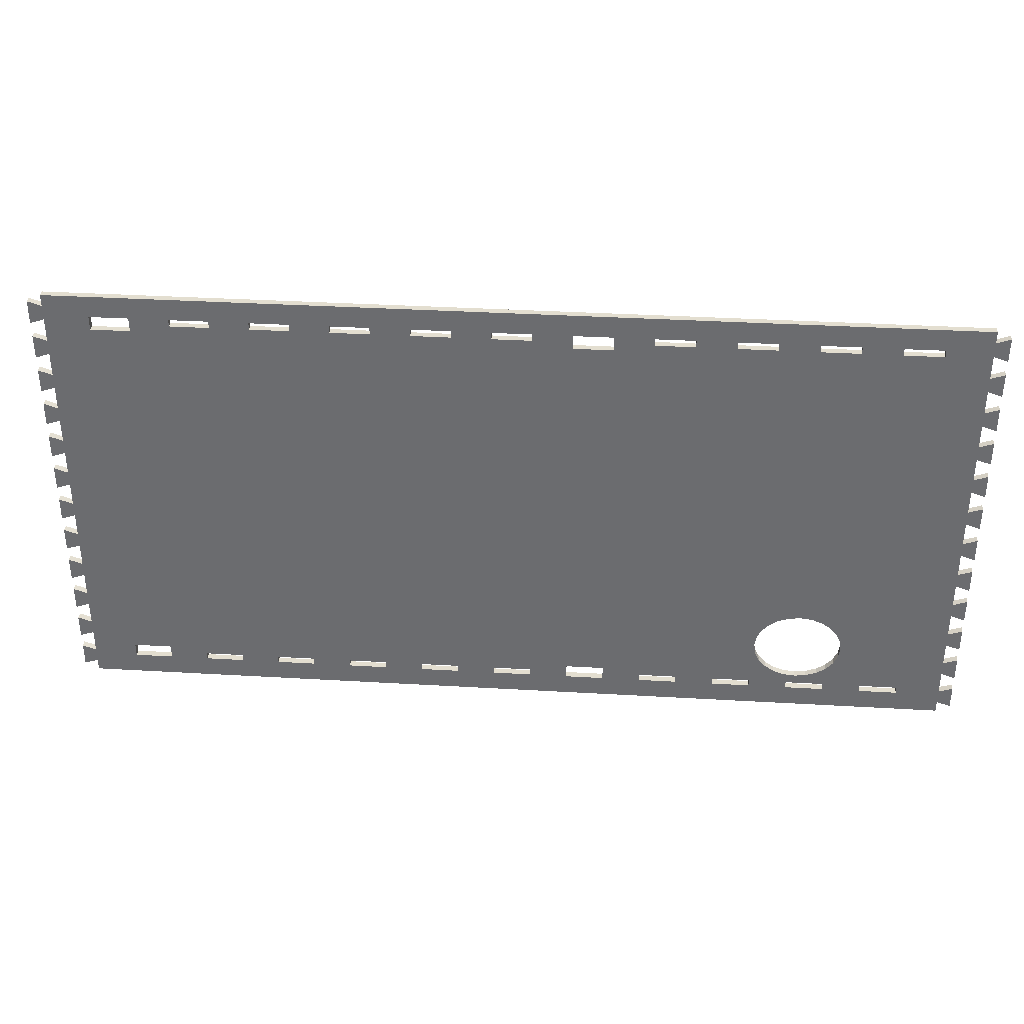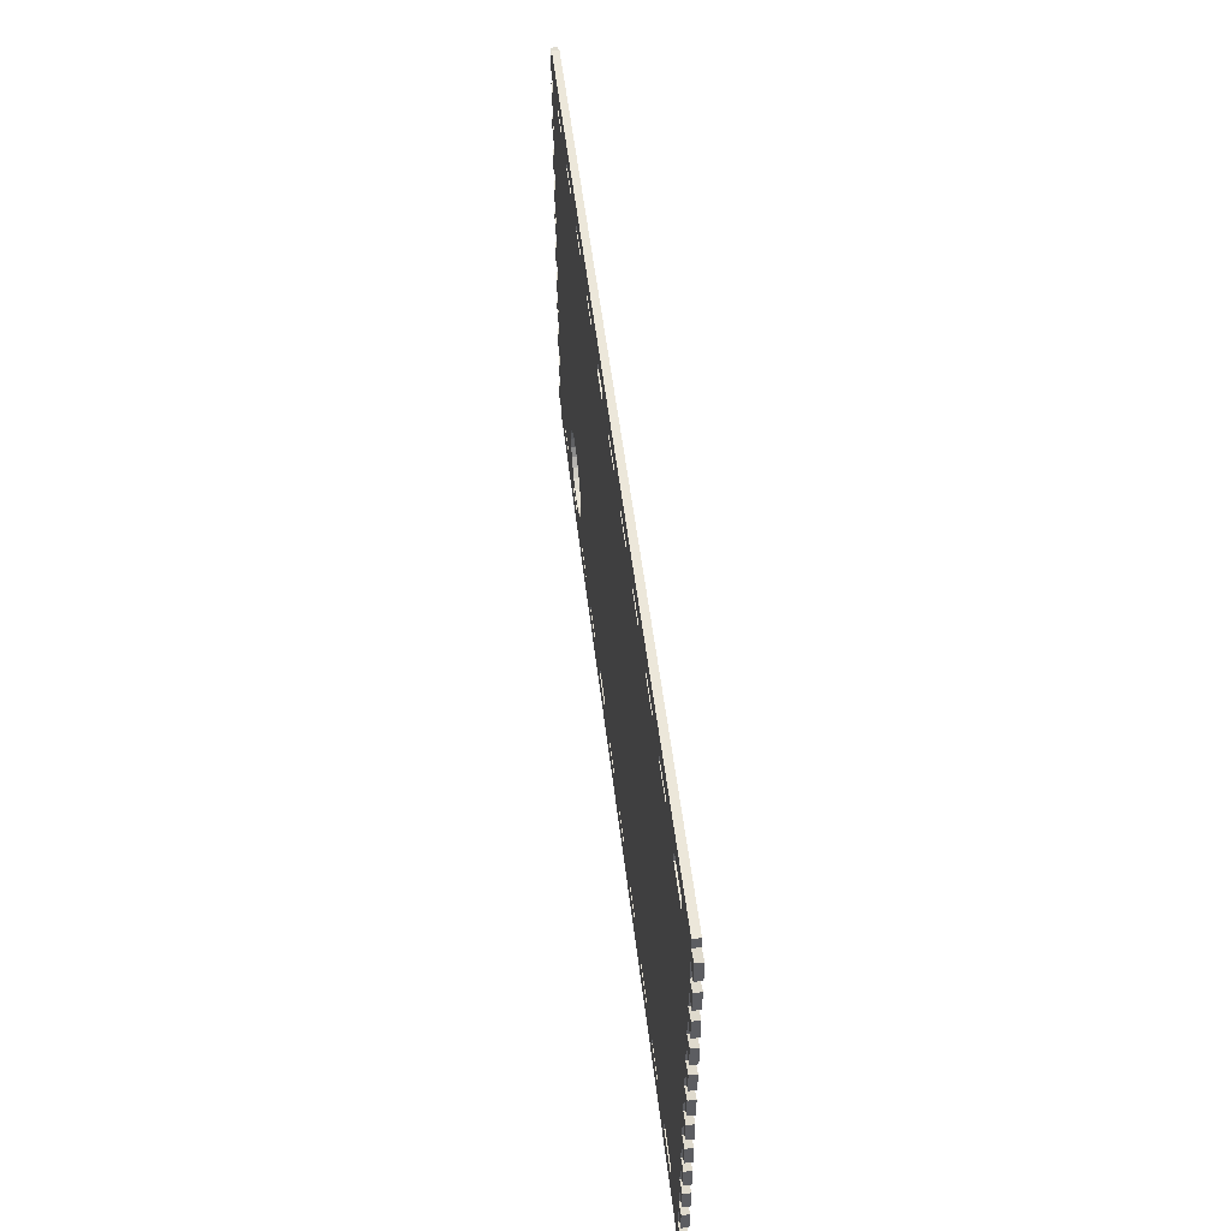
<metadata>
{"format":"obj","ext":"obj","renderer":"f3d","projection":"perspective","resolution":1024,"background":"white","views":[{"elev":35.8,"azim":4.4,"up":"+Y"},{"elev":51.9,"azim":-96.7,"up":"+Y"}]}
</metadata>
<code>
g whalm1 IRP-06
v 0 0 0
v 0 0 0.018
v -0.036 -0.012 0
v -0.036 -0.012 0.018
v -0.036 0.05 0
v -0.036 0.05 0.018
v 0 0.038 0
v 0 0.038 0.018
v 0 0.1 0
v 0 0.1 0.018
v -0.036 0.088 0
v -0.036 0.088 0.018
v -0.036 0.15 0
v -0.036 0.15 0.018
v 0 0.138 0
v 0 0.138 0.018
v 0 0.169 0
v 0 0.169 0.018
v 2.328 0.169 0
v 2.328 0.169 0.018
v 2.328 0.138 0
v 2.328 0.138 0.018
v 2.364 0.15 0
v 2.364 0.15 0.018
v 2.364 0.088 0
v 2.364 0.088 0.018
v 2.328 0.1 0
v 2.328 0.1 0.018
v 2.328 0.038 0
v 2.328 0.038 0.018
v 2.364 0.05 0
v 2.364 0.05 0.018
v 2.364 -0.012 0
v 2.364 -0.012 0.018
v 2.328 0 0
v 2.328 0 0.018
v 2.328 -0.062 0
v 2.328 -0.062 0.018
v 2.364 -0.05 0
v 2.364 -0.05 0.018
v 2.364 -0.112 0
v 2.364 -0.112 0.018
v 2.328 -0.1 0
v 2.328 -0.1 0.018
v 2.328 -0.162 0
v 2.328 -0.162 0.018
v 2.364 -0.15 0
v 2.364 -0.15 0.018
v 2.364 -0.212 0
v 2.364 -0.212 0.018
v 2.328 -0.2 0
v 2.328 -0.2 0.018
v 2.328 -0.262 0
v 2.328 -0.262 0.018
v 2.364 -0.25 0
v 2.364 -0.25 0.018
v 2.364 -0.312 0
v 2.364 -0.312 0.018
v 2.328 -0.3 0
v 2.328 -0.3 0.018
v 2.328 -0.362 0
v 2.328 -0.362 0.018
v 2.364 -0.35 0
v 2.364 -0.35 0.018
v 2.364 -0.412 0
v 2.364 -0.412 0.018
v 2.328 -0.4 0
v 2.328 -0.4 0.018
v 2.328 -0.462 0
v 2.328 -0.462 0.018
v 2.364 -0.45 0
v 2.364 -0.45 0.018
v 2.364 -0.512 0
v 2.364 -0.512 0.018
v 2.328 -0.5 0
v 2.328 -0.5 0.018
v 2.328 -0.562 0
v 2.328 -0.562 0.018
v 2.364 -0.55 0
v 2.364 -0.55 0.018
v 2.364 -0.612 0
v 2.364 -0.612 0.018
v 2.328 -0.6 0
v 2.328 -0.6 0.018
v 2.328 -0.662 0
v 2.328 -0.662 0.018
v 2.364 -0.65 0
v 2.364 -0.65 0.018
v 2.364 -0.712 0
v 2.364 -0.712 0.018
v 2.328 -0.7 0
v 2.328 -0.7 0.018
v 2.328 -0.762 0
v 2.328 -0.762 0.018
v 2.364 -0.75 0
v 2.364 -0.75 0.018
v 2.364 -0.812 0
v 2.364 -0.812 0.018
v 2.328 -0.8 0
v 2.328 -0.8 0.018
v 2.328 -0.862 0
v 2.328 -0.862 0.018
v 2.364 -0.85 0
v 2.364 -0.85 0.018
v 2.364 -0.912 0
v 2.364 -0.912 0.018
v 2.328 -0.9 0
v 2.328 -0.9 0.018
v 2.328 -0.962 0
v 2.328 -0.962 0.018
v 2.364 -0.95 0
v 2.364 -0.95 0.018
v 2.364 -1.012 0
v 2.364 -1.012 0.018
v 2.328 -1 0
v 2.328 -1 0.018
v 2.328 -1.031 0
v 2.328 -1.031 0.018
v 0 -1.031 0
v 0 -1.031 0.018
v 0 -1 0
v 0 -1 0.018
v -0.036 -1.012 0
v -0.036 -1.012 0.018
v -0.036 -0.95 0
v -0.036 -0.95 0.018
v 0 -0.962 0
v 0 -0.962 0.018
v 0 -0.9 0
v 0 -0.9 0.018
v -0.036 -0.912 0
v -0.036 -0.912 0.018
v -0.036 -0.85 0
v -0.036 -0.85 0.018
v 0 -0.862 0
v 0 -0.862 0.018
v 0 -0.8 0
v 0 -0.8 0.018
v -0.036 -0.812 0
v -0.036 -0.812 0.018
v -0.036 -0.75 0
v -0.036 -0.75 0.018
v 0 -0.762 0
v 0 -0.762 0.018
v 0 -0.7 0
v 0 -0.7 0.018
v -0.036 -0.712 0
v -0.036 -0.712 0.018
v -0.036 -0.65 0
v -0.036 -0.65 0.018
v 0 -0.662 0
v 0 -0.662 0.018
v 0 -0.6 0
v 0 -0.6 0.018
v -0.036 -0.612 0
v -0.036 -0.612 0.018
v -0.036 -0.55 0
v -0.036 -0.55 0.018
v 0 -0.562 0
v 0 -0.562 0.018
v 0 -0.5 0
v 0 -0.5 0.018
v -0.036 -0.512 0
v -0.036 -0.512 0.018
v -0.036 -0.45 0
v -0.036 -0.45 0.018
v 0 -0.462 0
v 0 -0.462 0.018
v 0 -0.4 0
v 0 -0.4 0.018
v -0.036 -0.412 0
v -0.036 -0.412 0.018
v -0.036 -0.35 0
v -0.036 -0.35 0.018
v 0 -0.362 0
v 0 -0.362 0.018
v 0 -0.3 0
v 0 -0.3 0.018
v -0.036 -0.312 0
v -0.036 -0.312 0.018
v -0.036 -0.25 0
v -0.036 -0.25 0.018
v 0 -0.262 0
v 0 -0.262 0.018
v 0 -0.2 0
v 0 -0.2 0.018
v -0.036 -0.212 0
v -0.036 -0.212 0.018
v -0.036 -0.15 0
v -0.036 -0.15 0.018
v 0 -0.162 0
v 0 -0.162 0.018
v 0 -0.1 0
v 0 -0.1 0.018
v -0.036 -0.112 0
v -0.036 -0.112 0.018
v -0.036 -0.05 0
v -0.036 -0.05 0.018
v 0 -0.062 0
v 0 -0.062 0.018
v 0.714 0.112 0
v 0.714 0.112 0.018
v 0.814 0.112 0
v 0.814 0.112 0.018
v 0.814 0.094 0
v 0.814 0.094 0.018
v 0.714 0.094 0
v 0.714 0.094 0.018
v 1.814 0.112 0
v 1.814 0.112 0.018
v 1.714 0.112 0
v 1.714 0.112 0.018
v 1.714 0.094 0
v 1.714 0.094 0.018
v 1.814 0.094 0
v 1.814 0.094 0.018
v 0.914 0.094 0
v 0.914 0.094 0.018
v 1.014 0.094 0
v 1.014 0.094 0.018
v 1.014 0.112 0
v 1.014 0.112 0.018
v 0.914 0.112 0
v 0.914 0.112 0.018
v 2.047 -0.8569 0
v 2.047 -0.8569 0.018
v 2.035 -0.881 0
v 2.035 -0.881 0.018
v 2.017 -0.9017 0
v 2.017 -0.9017 0.018
v 1.993 -0.9176 0
v 1.993 -0.9176 0.018
v 1.965 -0.9276 0
v 1.965 -0.9276 0.018
v 1.935 -0.931 0
v 1.935 -0.931 0.018
v 1.905 -0.9276 0
v 1.905 -0.9276 0.018
v 1.877 -0.9176 0
v 1.877 -0.9176 0.018
v 1.854 -0.9017 0
v 1.854 -0.9017 0.018
v 1.835 -0.881 0
v 1.835 -0.881 0.018
v 1.824 -0.8569 0
v 1.824 -0.8569 0.018
v 1.82 -0.831 0
v 1.82 -0.831 0.018
v 1.824 -0.8051 0
v 1.824 -0.8051 0.018
v 1.835 -0.781 0
v 1.835 -0.781 0.018
v 1.854 -0.7603 0
v 1.854 -0.7603 0.018
v 1.877 -0.7444 0
v 1.877 -0.7444 0.018
v 1.905 -0.7344 0
v 1.905 -0.7344 0.018
v 1.935 -0.731 0
v 1.935 -0.731 0.018
v 1.965 -0.7344 0
v 1.965 -0.7344 0.018
v 1.993 -0.7444 0
v 1.993 -0.7444 0.018
v 2.017 -0.7603 0
v 2.017 -0.7603 0.018
v 2.035 -0.781 0
v 2.035 -0.781 0.018
v 2.047 -0.8051 0
v 2.047 -0.8051 0.018
v 2.051 -0.831 0
v 2.051 -0.831 0.018
v 0.914 -0.956 0
v 0.914 -0.956 0.018
v 0.914 -0.974 0
v 0.914 -0.974 0.018
v 1.014 -0.974 0
v 1.014 -0.974 0.018
v 1.014 -0.956 0
v 1.014 -0.956 0.018
v 0.614 0.094 0
v 0.614 0.094 0.018
v 0.514 0.094 0
v 0.514 0.094 0.018
v 0.514 0.112 0
v 0.514 0.112 0.018
v 0.614 0.112 0
v 0.614 0.112 0.018
v 1.914 -0.974 0
v 1.914 -0.974 0.018
v 2.014 -0.974 0
v 2.014 -0.974 0.018
v 2.014 -0.956 0
v 2.014 -0.956 0.018
v 1.914 -0.956 0
v 1.914 -0.956 0.018
v 1.614 0.112 0
v 1.614 0.112 0.018
v 1.614 0.094 0
v 1.614 0.094 0.018
v 1.514 0.094 0
v 1.514 0.094 0.018
v 1.514 0.112 0
v 1.514 0.112 0.018
v 0.414 0.112 0
v 0.414 0.112 0.018
v 0.414 0.094 0
v 0.414 0.094 0.018
v 0.314 0.094 0
v 0.314 0.094 0.018
v 0.314 0.112 0
v 0.314 0.112 0.018
v 0.714 -0.956 0
v 0.714 -0.956 0.018
v 0.814 -0.956 0
v 0.814 -0.956 0.018
v 0.814 -0.974 0
v 0.814 -0.974 0.018
v 0.714 -0.974 0
v 0.714 -0.974 0.018
v 1.314 -0.974 0
v 1.314 -0.974 0.018
v 1.314 -0.938 0
v 1.314 -0.938 0.018
v 1.414 -0.938 0
v 1.414 -0.938 0.018
v 1.414 -0.974 0
v 1.414 -0.974 0.018
v 1.514 -0.974 0
v 1.514 -0.974 0.018
v 1.614 -0.974 0
v 1.614 -0.974 0.018
v 1.614 -0.956 0
v 1.614 -0.956 0.018
v 1.514 -0.956 0
v 1.514 -0.956 0.018
v 1.414 0.112 0
v 1.414 0.112 0.018
v 1.414 0.076 0
v 1.414 0.076 0.018
v 1.314 0.076 0
v 1.314 0.076 0.018
v 1.314 0.112 0
v 1.314 0.112 0.018
v 1.214 0.112 0
v 1.214 0.112 0.018
v 1.114 0.112 0
v 1.114 0.112 0.018
v 1.114 0.094 0
v 1.114 0.094 0.018
v 1.214 0.094 0
v 1.214 0.094 0.018
v 1.714 -0.974 0
v 1.714 -0.974 0.018
v 1.814 -0.974 0
v 1.814 -0.974 0.018
v 1.814 -0.956 0
v 1.814 -0.956 0.018
v 1.714 -0.956 0
v 1.714 -0.956 0.018
v 0.414 -0.956 0
v 0.414 -0.956 0.018
v 0.414 -0.974 0
v 0.414 -0.974 0.018
v 0.314 -0.974 0
v 0.314 -0.974 0.018
v 0.314 -0.956 0
v 0.314 -0.956 0.018
v 0.514 -0.974 0
v 0.514 -0.974 0.018
v 0.614 -0.974 0
v 0.614 -0.974 0.018
v 0.614 -0.956 0
v 0.614 -0.956 0.018
v 0.514 -0.956 0
v 0.514 -0.956 0.018
v 2.214 -0.956 0
v 2.214 -0.956 0.018
v 2.214 -0.974 0
v 2.214 -0.974 0.018
v 2.114 -0.974 0
v 2.114 -0.974 0.018
v 2.114 -0.956 0
v 2.114 -0.956 0.018
v 1.914 0.112 0
v 1.914 0.112 0.018
v 2.014 0.112 0
v 2.014 0.112 0.018
v 2.014 0.094 0
v 2.014 0.094 0.018
v 1.914 0.094 0
v 1.914 0.094 0.018
v 1.214 -0.956 0
v 1.214 -0.956 0.018
v 1.114 -0.956 0
v 1.114 -0.956 0.018
v 1.114 -0.974 0
v 1.114 -0.974 0.018
v 1.214 -0.974 0
v 1.214 -0.974 0.018
v 0.214 -0.938 0
v 0.214 -0.938 0.018
v 0.214 -0.974 0
v 0.214 -0.974 0.018
v 0.114 -0.974 0
v 0.114 -0.974 0.018
v 0.114 -0.938 0
v 0.114 -0.938 0.018
v 0.114 0.076 0
v 0.114 0.076 0.018
v 0.114 0.112 0
v 0.114 0.112 0.018
v 0.214 0.112 0
v 0.214 0.112 0.018
v 0.214 0.076 0
v 0.214 0.076 0.018
v 2.214 0.112 0
v 2.214 0.112 0.018
v 2.214 0.094 0
v 2.214 0.094 0.018
v 2.114 0.094 0
v 2.114 0.094 0.018
v 2.114 0.112 0
v 2.114 0.112 0.018
f 1 3 4 2
f 3 5 6 4
f 5 7 8 6
f 7 9 10 8
f 9 11 12 10
f 11 13 14 12
f 13 15 16 14
f 15 17 18 16
f 17 19 20 18
f 19 21 22 20
f 21 23 24 22
f 23 25 26 24
f 25 27 28 26
f 27 29 30 28
f 29 31 32 30
f 31 33 34 32
f 33 35 36 34
f 35 37 38 36
f 37 39 40 38
f 39 41 42 40
f 41 43 44 42
f 43 45 46 44
f 45 47 48 46
f 47 49 50 48
f 49 51 52 50
f 51 53 54 52
f 53 55 56 54
f 55 57 58 56
f 57 59 60 58
f 59 61 62 60
f 61 63 64 62
f 63 65 66 64
f 65 67 68 66
f 67 69 70 68
f 69 71 72 70
f 71 73 74 72
f 73 75 76 74
f 75 77 78 76
f 77 79 80 78
f 79 81 82 80
f 81 83 84 82
f 83 85 86 84
f 85 87 88 86
f 87 89 90 88
f 89 91 92 90
f 91 93 94 92
f 93 95 96 94
f 95 97 98 96
f 97 99 100 98
f 99 101 102 100
f 101 103 104 102
f 103 105 106 104
f 105 107 108 106
f 107 109 110 108
f 109 111 112 110
f 111 113 114 112
f 113 115 116 114
f 115 117 118 116
f 117 119 120 118
f 119 121 122 120
f 121 123 124 122
f 123 125 126 124
f 125 127 128 126
f 127 129 130 128
f 129 131 132 130
f 131 133 134 132
f 133 135 136 134
f 135 137 138 136
f 137 139 140 138
f 139 141 142 140
f 141 143 144 142
f 143 145 146 144
f 145 147 148 146
f 147 149 150 148
f 149 151 152 150
f 151 153 154 152
f 153 155 156 154
f 155 157 158 156
f 157 159 160 158
f 159 161 162 160
f 161 163 164 162
f 163 165 166 164
f 165 167 168 166
f 167 169 170 168
f 169 171 172 170
f 171 173 174 172
f 173 175 176 174
f 175 177 178 176
f 177 179 180 178
f 179 181 182 180
f 181 183 184 182
f 183 185 186 184
f 185 187 188 186
f 187 189 190 188
f 189 191 192 190
f 191 193 194 192
f 193 195 196 194
f 195 197 198 196
f 197 199 200 198
f 199 1 2 200
f 201 202 204 203
f 203 204 206 205
f 205 206 208 207
f 207 208 202 201
f 209 210 212 211
f 211 212 214 213
f 213 214 216 215
f 215 216 210 209
f 217 218 220 219
f 219 220 222 221
f 221 222 224 223
f 223 224 218 217
f 225 226 228 227
f 227 228 230 229
f 229 230 232 231
f 231 232 234 233
f 233 234 236 235
f 235 236 238 237
f 237 238 240 239
f 239 240 242 241
f 241 242 244 243
f 243 244 246 245
f 245 246 248 247
f 247 248 250 249
f 249 250 252 251
f 251 252 254 253
f 253 254 256 255
f 255 256 258 257
f 257 258 260 259
f 259 260 262 261
f 261 262 264 263
f 263 264 266 265
f 265 266 268 267
f 267 268 270 269
f 269 270 272 271
f 271 272 226 225
f 273 274 276 275
f 275 276 278 277
f 277 278 280 279
f 279 280 274 273
f 281 282 284 283
f 283 284 286 285
f 285 286 288 287
f 287 288 282 281
f 289 290 292 291
f 291 292 294 293
f 293 294 296 295
f 295 296 290 289
f 297 298 300 299
f 299 300 302 301
f 301 302 304 303
f 303 304 298 297
f 305 306 308 307
f 307 308 310 309
f 309 310 312 311
f 311 312 306 305
f 313 314 316 315
f 315 316 318 317
f 317 318 320 319
f 319 320 314 313
f 321 322 324 323
f 323 324 326 325
f 325 326 328 327
f 327 328 322 321
f 329 330 332 331
f 331 332 334 333
f 333 334 336 335
f 335 336 330 329
f 337 338 340 339
f 339 340 342 341
f 341 342 344 343
f 343 344 338 337
f 345 346 348 347
f 347 348 350 349
f 349 350 352 351
f 351 352 346 345
f 353 354 356 355
f 355 356 358 357
f 357 358 360 359
f 359 360 354 353
f 361 362 364 363
f 363 364 366 365
f 365 366 368 367
f 367 368 362 361
f 369 370 372 371
f 371 372 374 373
f 373 374 376 375
f 375 376 370 369
f 377 378 380 379
f 379 380 382 381
f 381 382 384 383
f 383 384 378 377
f 385 386 388 387
f 387 388 390 389
f 389 390 392 391
f 391 392 386 385
f 393 394 396 395
f 395 396 398 397
f 397 398 400 399
f 399 400 394 393
f 401 402 404 403
f 403 404 406 405
f 405 406 408 407
f 407 408 402 401
f 409 410 412 411
f 411 412 414 413
f 413 414 416 415
f 415 416 410 409
f 417 418 420 419
f 419 420 422 421
f 421 422 424 423
f 423 424 418 417
f 23 25 21
f 22 26 24
f 21 25 27
f 28 26 22
f 19 21 417
f 418 22 20
f 19 347 17
f 18 348 20
f 17 411 15
f 16 412 18
f 15 9 13
f 14 10 16
f 13 9 11
f 12 10 14
f 9 409 7
f 8 410 10
f 7 1 5
f 6 2 8
f 5 1 3
f 4 2 6
f 1 409 199
f 200 410 2
f 199 193 197
f 198 194 200
f 197 193 195
f 196 194 198
f 193 415 191
f 192 416 194
f 191 185 189
f 190 186 192
f 189 185 187
f 188 186 190
f 185 309 183
f 184 310 186
f 183 177 181
f 182 178 184
f 181 177 179
f 180 178 182
f 177 307 175
f 176 308 178
f 175 169 173
f 174 170 176
f 173 169 171
f 172 170 174
f 169 283 167
f 168 284 170
f 167 161 165
f 166 162 168
f 165 161 163
f 164 162 166
f 161 361 159
f 160 362 162
f 159 153 157
f 158 154 160
f 157 153 155
f 156 154 158
f 153 367 151
f 152 368 154
f 151 145 149
f 150 146 152
f 149 145 147
f 148 146 150
f 145 401 143
f 144 402 146
f 143 137 141
f 142 138 144
f 141 137 139
f 140 138 142
f 137 407 135
f 136 408 138
f 135 129 133
f 134 130 136
f 133 129 131
f 132 130 134
f 129 407 127
f 128 408 130
f 127 121 125
f 126 122 128
f 125 121 123
f 124 122 126
f 121 405 119
f 120 406 122
f 397 117 119
f 120 118 398
f 115 117 379
f 380 118 116
f 109 113 115
f 116 114 110
f 111 113 109
f 110 114 112
f 107 109 377
f 378 110 108
f 101 105 107
f 108 106 102
f 103 105 101
f 102 106 104
f 99 101 377
f 378 102 100
f 93 97 99
f 100 98 94
f 95 97 93
f 94 98 96
f 91 93 269
f 270 94 92
f 85 89 91
f 92 90 86
f 87 89 85
f 86 90 88
f 83 85 265
f 266 86 84
f 77 81 83
f 84 82 78
f 79 81 77
f 78 82 80
f 75 77 263
f 264 78 76
f 69 73 75
f 76 74 70
f 71 73 69
f 70 74 72
f 67 69 261
f 262 70 68
f 61 65 67
f 68 66 62
f 63 65 61
f 62 66 64
f 59 61 259
f 260 62 60
f 53 57 59
f 60 58 54
f 55 57 53
f 54 58 56
f 51 53 389
f 390 54 52
f 45 49 51
f 52 50 46
f 47 49 45
f 46 50 48
f 43 45 421
f 422 46 44
f 37 41 43
f 44 42 38
f 39 41 37
f 38 42 40
f 35 37 419
f 420 38 36
f 29 33 35
f 36 34 30
f 31 33 29
f 30 34 32
f 27 29 419
f 420 30 28
f 21 27 417
f 418 28 22
f 19 417 423
f 424 418 20
f 19 423 387
f 388 424 20
f 423 421 387
f 388 422 424
f 19 387 385
f 386 388 20
f 19 385 209
f 210 386 20
f 385 391 209
f 210 392 386
f 19 209 211
f 212 210 20
f 19 211 297
f 298 212 20
f 211 213 297
f 298 214 212
f 19 297 303
f 304 298 20
f 19 303 337
f 338 304 20
f 303 301 337
f 338 302 304
f 19 337 343
f 344 338 20
f 19 343 345
f 346 344 20
f 345 343 351
f 352 344 346
f 19 345 347
f 348 346 20
f 347 221 17
f 18 222 348
f 221 223 17
f 18 224 222
f 223 203 17
f 18 204 224
f 203 201 17
f 18 202 204
f 201 287 17
f 18 288 202
f 287 285 17
f 18 286 288
f 285 305 17
f 18 306 286
f 305 311 17
f 18 312 306
f 311 413 17
f 18 414 312
f 413 411 17
f 18 412 414
f 15 411 9
f 10 412 16
f 411 409 9
f 10 410 412
f 7 409 1
f 2 410 8
f 199 409 193
f 194 410 200
f 409 415 193
f 194 416 410
f 191 415 185
f 186 416 192
f 415 309 185
f 186 310 416
f 413 309 415
f 416 310 414
f 309 307 183
f 184 308 310
f 183 307 177
f 178 308 184
f 307 283 175
f 176 284 308
f 175 283 169
f 170 284 176
f 283 375 167
f 168 376 284
f 167 375 161
f 162 376 168
f 375 361 161
f 162 362 376
f 159 361 153
f 154 362 160
f 361 367 153
f 154 368 362
f 367 401 151
f 152 402 368
f 151 401 145
f 146 402 152
f 401 407 143
f 144 408 402
f 143 407 137
f 138 408 144
f 135 407 129
f 130 408 136
f 407 405 127
f 128 406 408
f 127 405 121
f 122 406 128
f 405 403 119
f 120 404 406
f 403 365 119
f 120 366 404
f 367 365 403
f 404 366 368
f 365 363 119
f 120 364 366
f 363 369 119
f 120 370 364
f 375 369 363
f 364 370 376
f 369 371 119
f 120 372 370
f 371 319 119
f 120 320 372
f 373 319 371
f 372 320 374
f 319 317 119
f 120 318 320
f 317 275 119
f 120 276 318
f 315 275 317
f 318 276 316
f 275 277 119
f 120 278 276
f 277 397 119
f 120 398 278
f 279 397 277
f 278 398 280
f 399 117 397
f 398 118 400
f 321 117 399
f 400 118 322
f 393 321 399
f 400 322 394
f 327 117 321
f 322 118 328
f 329 117 327
f 328 118 330
f 335 329 327
f 328 330 336
f 331 117 329
f 330 118 332
f 353 117 331
f 332 118 354
f 333 353 331
f 332 354 334
f 355 117 353
f 354 118 356
f 289 117 355
f 356 118 290
f 239 289 355
f 356 290 240
f 291 117 289
f 290 118 292
f 381 117 291
f 292 118 382
f 293 381 291
f 292 382 294
f 379 117 381
f 382 118 380
f 109 115 379
f 380 116 110
f 377 109 379
f 380 110 378
f 101 107 377
f 378 108 102
f 99 377 271
f 272 378 100
f 99 271 269
f 270 272 100
f 93 99 269
f 270 100 94
f 91 269 267
f 268 270 92
f 85 91 267
f 268 92 86
f 85 267 265
f 266 268 86
f 77 83 265
f 266 84 78
f 77 265 263
f 264 266 78
f 75 263 261
f 262 264 76
f 69 75 261
f 262 76 70
f 67 261 259
f 260 262 68
f 61 67 259
f 260 68 62
f 59 259 391
f 392 260 60
f 53 59 391
f 392 60 54
f 389 53 391
f 392 54 390
f 45 51 389
f 390 52 46
f 421 45 389
f 390 46 422
f 387 421 389
f 390 422 388
f 37 43 421
f 422 44 38
f 419 37 421
f 422 38 420
f 29 35 419
f 420 36 30
f 417 27 419
f 420 28 418
f 209 391 215
f 216 392 210
f 215 257 213
f 214 258 216
f 297 213 299
f 300 214 298
f 299 253 301
f 302 254 300
f 337 301 339
f 340 302 338
f 339 323 341
f 342 324 340
f 343 341 351
f 352 342 344
f 347 349 221
f 222 350 348
f 221 349 219
f 220 350 222
f 219 279 217
f 218 280 220
f 223 217 205
f 206 218 224
f 203 223 205
f 206 224 204
f 205 315 207
f 208 316 206
f 201 207 287
f 288 208 202
f 287 207 281
f 282 208 288
f 207 313 281
f 282 314 208
f 281 373 283
f 284 374 282
f 285 283 307
f 308 284 286
f 305 285 307
f 308 286 306
f 311 309 413
f 414 310 312
f 283 373 375
f 376 374 284
f 361 375 363
f 364 376 362
f 401 367 403
f 404 368 402
f 313 319 373
f 374 320 314
f 207 315 313
f 314 316 208
f 273 275 315
f 316 276 274
f 217 279 273
f 274 280 218
f 395 397 279
f 280 398 396
f 349 393 395
f 396 394 350
f 323 321 393
f 394 322 324
f 339 325 323
f 324 326 340
f 325 335 327
f 328 336 326
f 359 353 333
f 334 354 360
f 243 357 359
f 360 358 244
f 357 239 355
f 356 240 358
f 295 289 239
f 240 290 296
f 233 293 295
f 296 294 234
f 383 381 293
f 294 382 384
f 377 383 271
f 272 384 378
f 271 383 225
f 226 384 272
f 225 383 227
f 228 384 226
f 227 383 229
f 230 384 228
f 229 293 231
f 232 294 230
f 231 293 233
f 234 294 232
f 235 233 295
f 296 234 236
f 235 295 237
f 238 296 236
f 237 295 239
f 240 296 238
f 241 239 357
f 358 240 242
f 243 241 357
f 358 242 244
f 245 243 359
f 360 244 246
f 247 245 359
f 360 246 248
f 249 247 333
f 334 248 250
f 251 249 333
f 334 250 252
f 253 251 325
f 326 252 254
f 255 253 299
f 300 254 256
f 257 255 213
f 214 256 258
f 391 259 257
f 258 260 392
f 391 257 215
f 216 258 392
f 213 255 299
f 300 256 214
f 301 253 339
f 340 254 302
f 253 325 339
f 340 326 254
f 341 323 393
f 394 324 342
f 351 341 393
f 394 342 352
f 351 393 349
f 350 394 352
f 349 395 219
f 220 396 350
f 219 395 279
f 280 396 220
f 217 273 315
f 316 274 218
f 205 217 315
f 316 218 206
f 281 313 373
f 374 314 282
f 251 335 325
f 326 336 252
f 251 333 335
f 336 334 252
f 247 359 333
f 334 360 248
f 229 383 293
f 294 384 230

</code>
